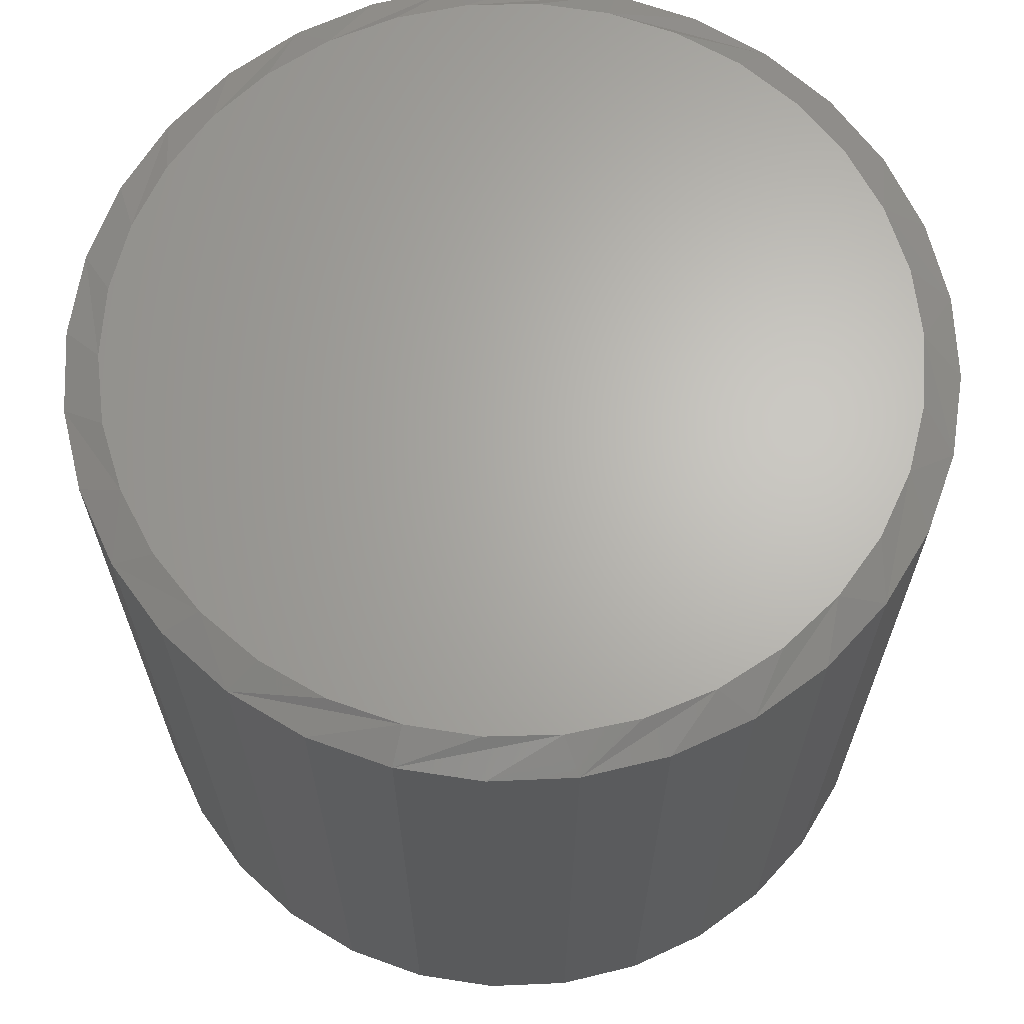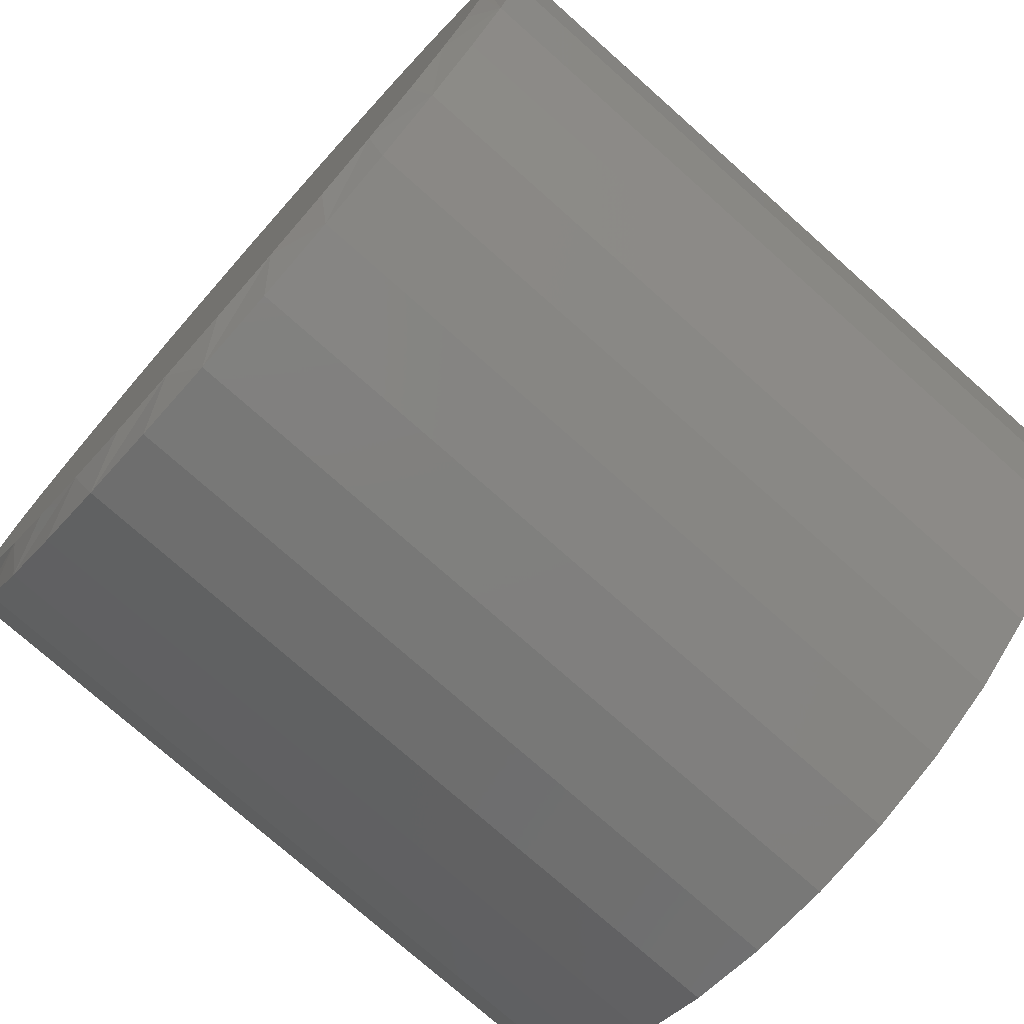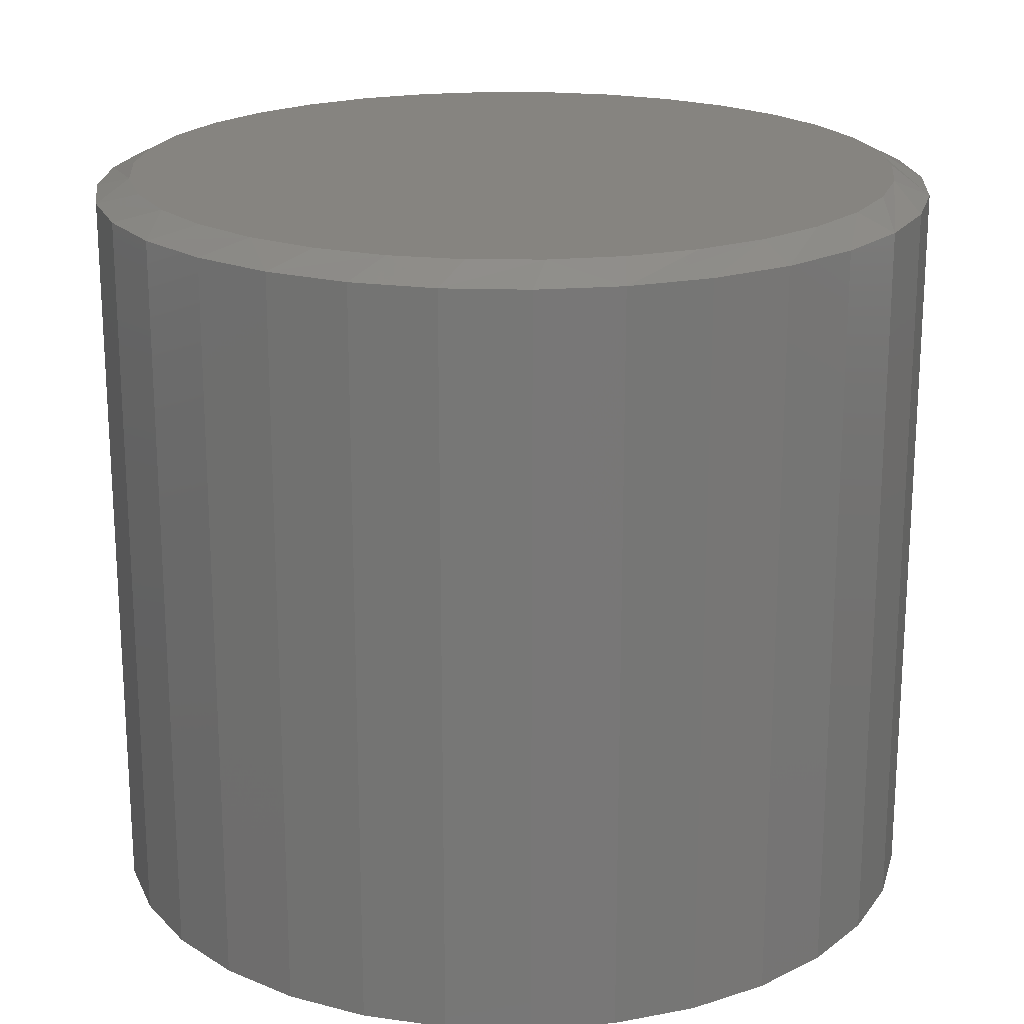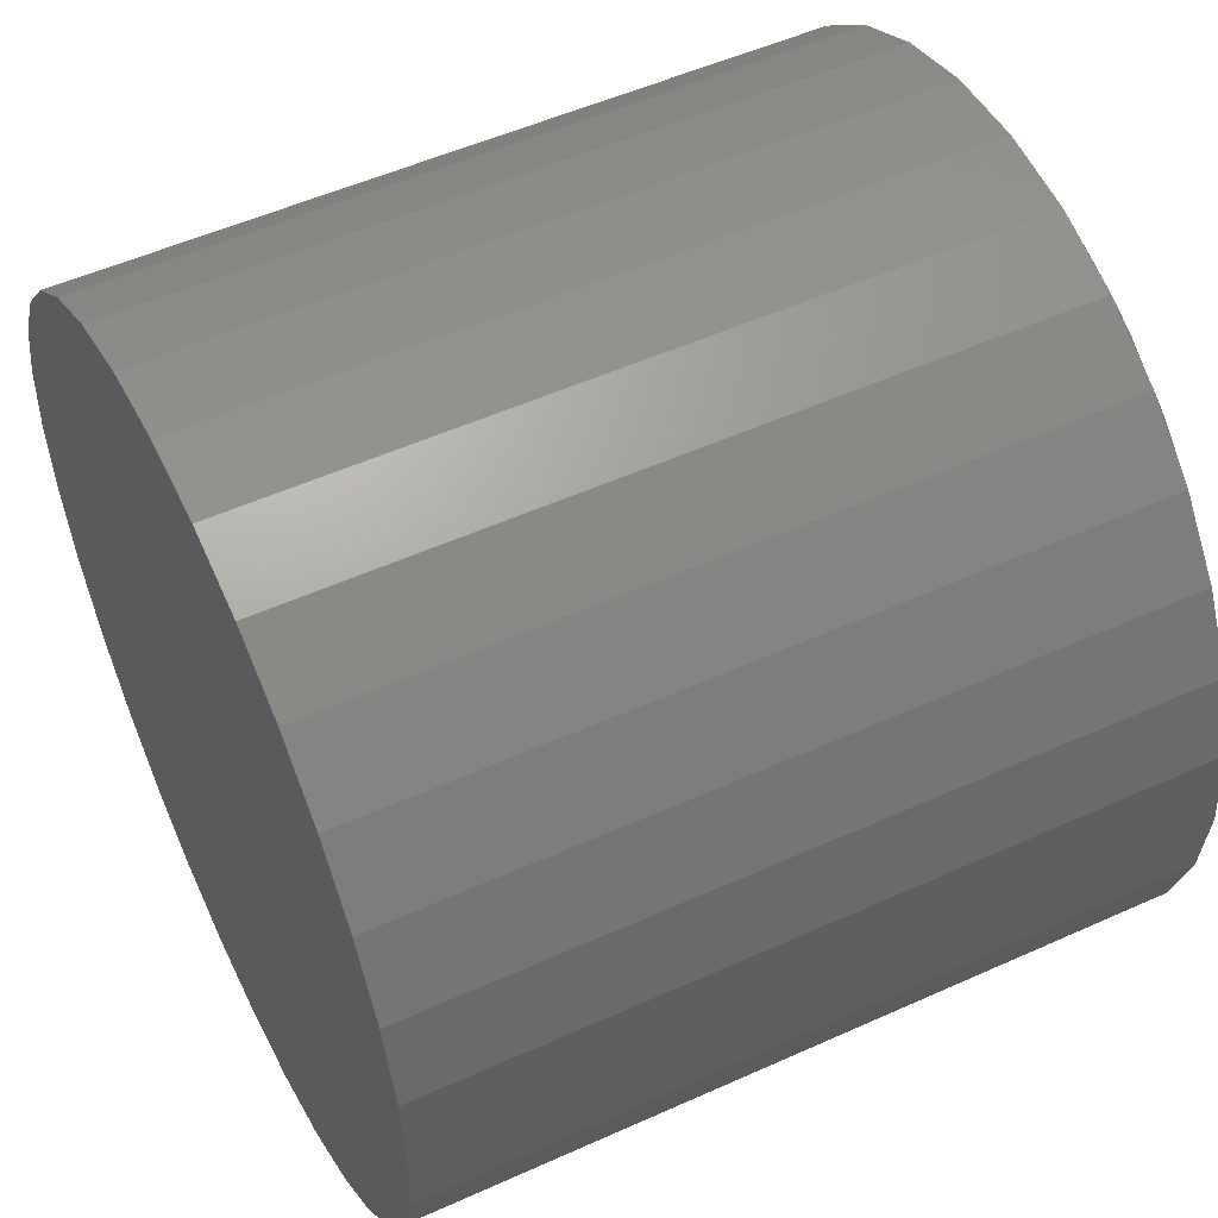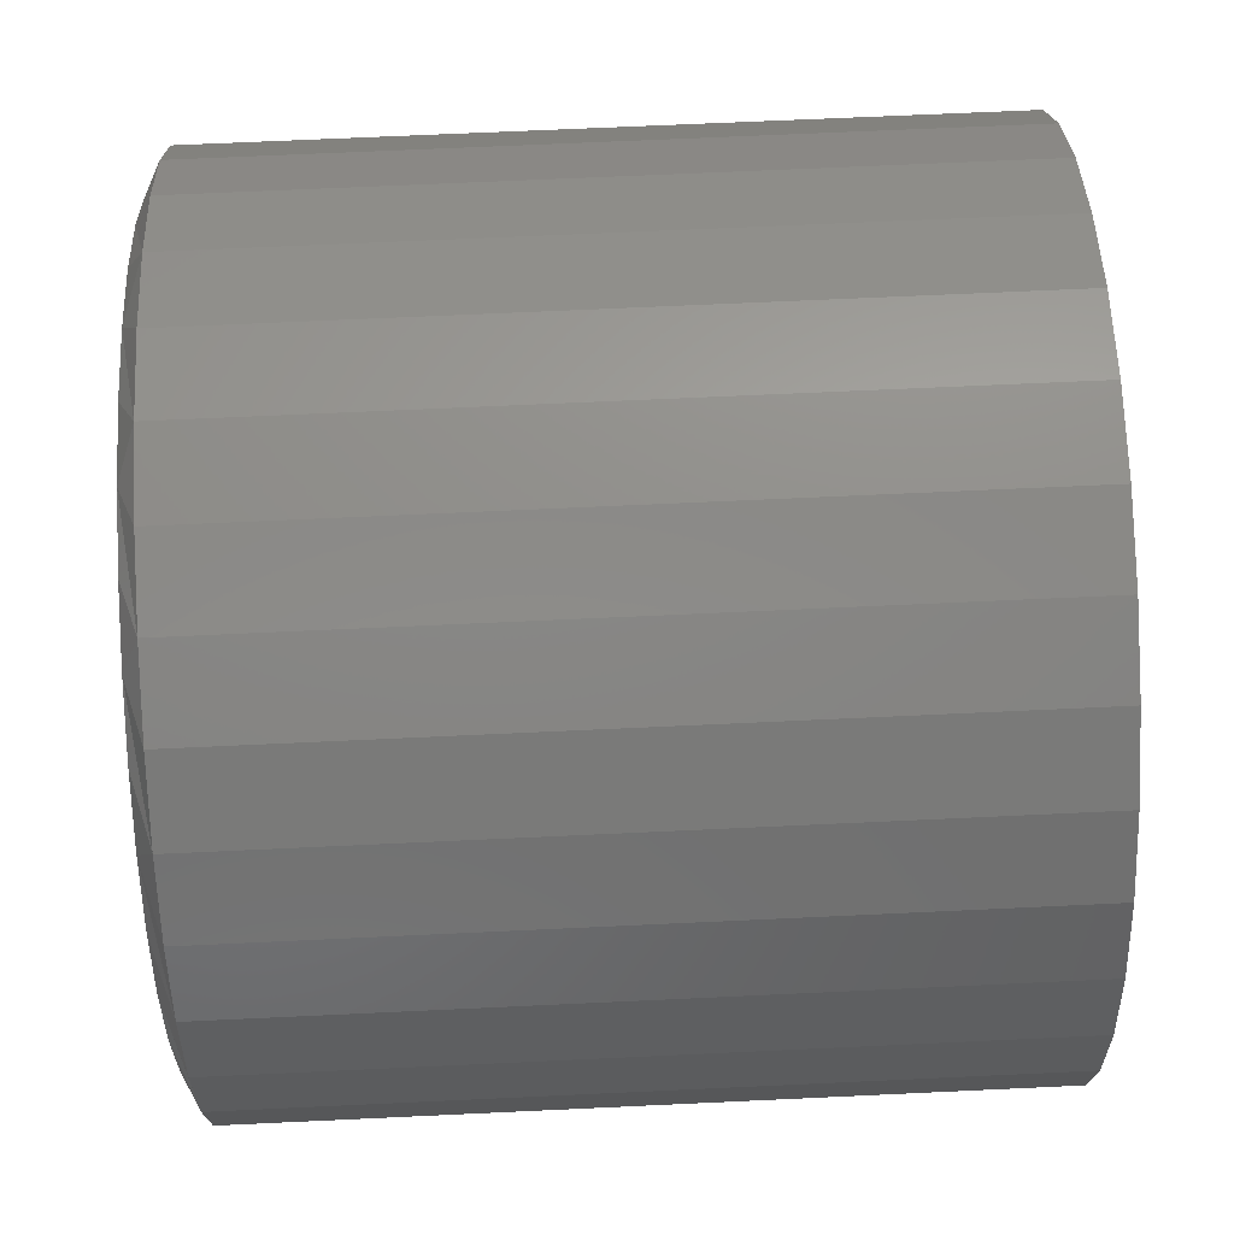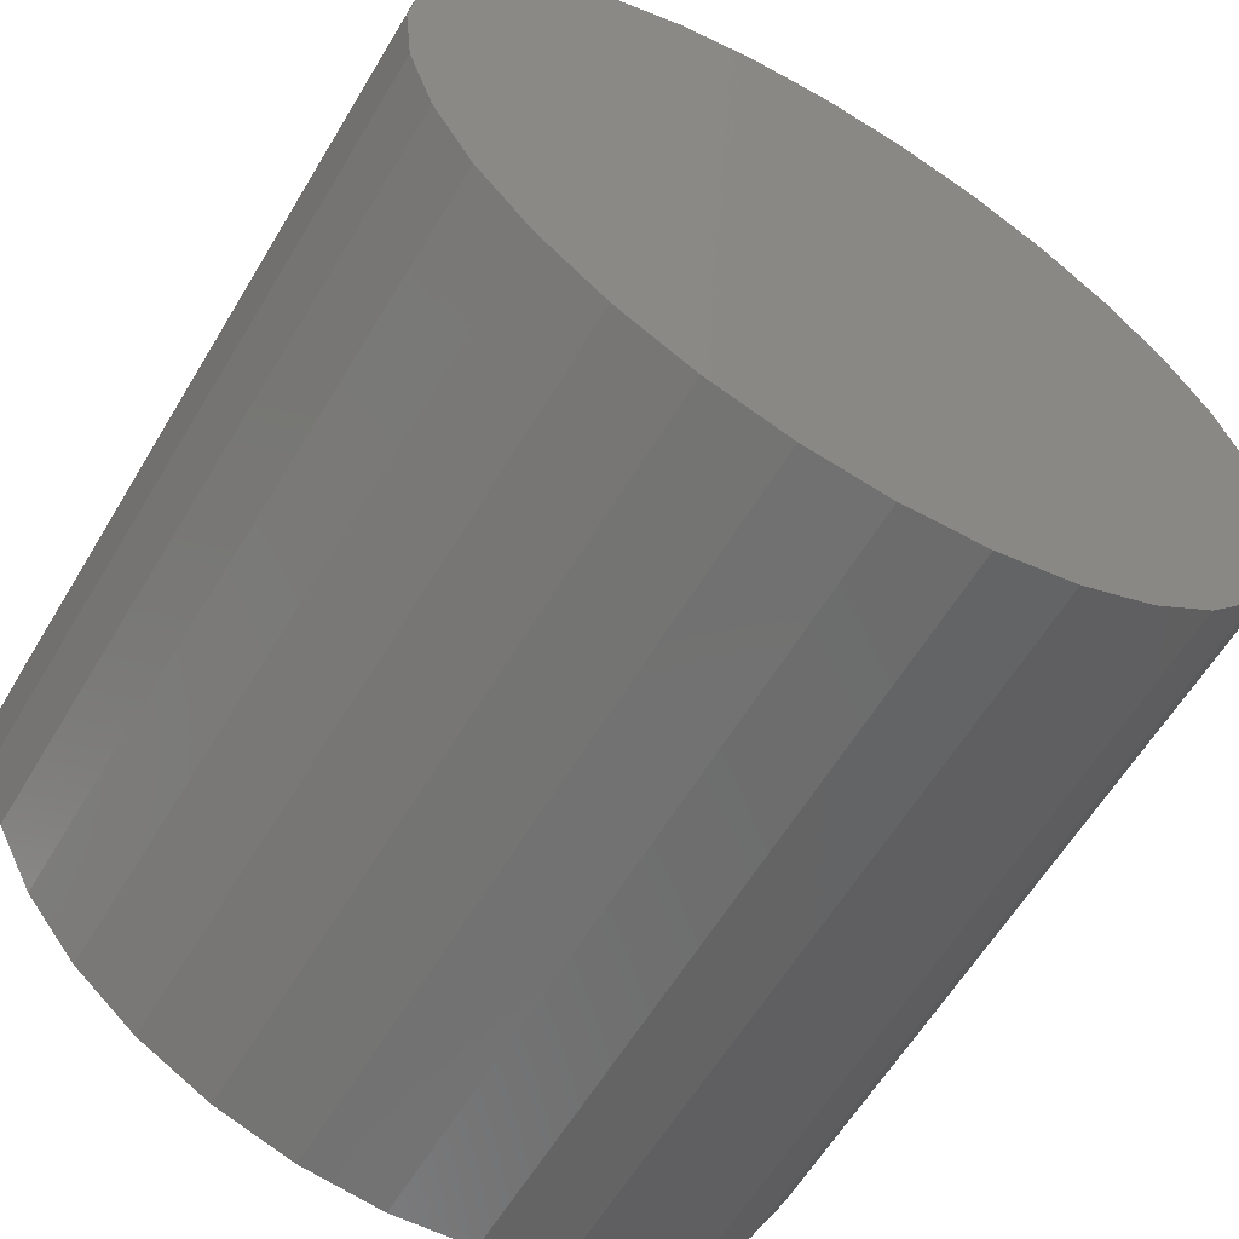
<metadata>
{"format":"stl","ext":"stl","renderer":"f3d","projection":"perspective","resolution":1024,"background":"white","views":[{"elev":65.7,"azim":104.4,"up":"+Y"},{"elev":-75.5,"azim":-131.6,"up":"+Z"},{"elev":20.2,"azim":53.8,"up":"+Y"},{"elev":52.5,"azim":64.1,"up":"+Z"},{"elev":67.5,"azim":-92.7,"up":"+Z"},{"elev":-61.4,"azim":-31.0,"up":"+Z"}]}
</metadata>
<code>
# stl→obj: 98 verts, 192 faces
v -0.04704 8.982e-17 0.4231
v -0.01586 9.361e-17 0.429
v 0.01586 9.713e-17 0.429
v 0.04704 1.003e-16 0.4231
v -0.07661 8.59e-17 0.4117
v 0.07661 1.029e-16 0.4117
v 0.04704 8.191e-17 0.0925
v -0.04704 7.147e-17 0.0925
v 0.07661 8.583e-17 0.104
v -0.01586 7.461e-17 0.08667
v 0.01586 7.813e-17 0.08667
v -0.07661 6.882e-17 0.104
v -0.1036 6.676e-17 0.1207
v 0.1036 8.975e-17 0.1207
v -0.127 6.534e-17 0.142
v 0.127 9.354e-17 0.142
v -0.1461 6.462e-17 0.1673
v 0.1461 9.707e-17 0.1673
v -0.1603 6.463e-17 0.1957
v 0.1603 1.002e-16 0.1957
v -0.1689 6.536e-17 0.2262
v 0.1689 1.029e-16 0.2262
v -0.1719 6.679e-17 0.2578
v 0.1719 1.05e-16 0.2578
v -0.1689 6.886e-17 0.2894
v 0.1689 1.064e-16 0.2894
v -0.1603 7.152e-17 0.3199
v 0.1603 1.071e-16 0.3199
v -0.1461 7.467e-17 0.3483
v 0.1461 1.071e-16 0.3483
v -0.127 7.819e-17 0.3736
v 0.127 1.064e-16 0.3736
v -0.1036 8.198e-17 0.395
v 0.1036 1.05e-16 0.395
v 0.1875 -0.007812 0.2578
v 0.1875 -0.3359 0.2578
v 0.1839 -0.007812 0.2212
v 0.1839 -0.3359 0.2212
v 0.1732 -0.007812 0.1861
v 0.1732 -0.3359 0.1861
v 0.1559 -0.007812 0.1536
v 0.1559 -0.3359 0.1536
v 0.1326 -0.007812 0.1252
v 0.1326 -0.3359 0.1252
v 0.1042 -0.007812 0.1019
v 0.1042 -0.3359 0.1019
v 0.07175 -0.007812 0.08459
v 0.07175 -0.3359 0.08459
v 0.03658 -0.007812 0.07392
v 0.03658 -0.3359 0.07392
v -4.027e-17 -0.007812 0.07031
v -3.843e-18 -0.3359 0.07031
v -0.03658 -0.007812 0.07392
v -0.03658 -0.3359 0.07392
v -0.07175 -0.007812 0.08459
v -0.07175 -0.3359 0.08459
v -0.1042 -0.007812 0.1019
v -0.1042 -0.3359 0.1019
v -0.1326 -0.007812 0.1252
v -0.1326 -0.3359 0.1252
v -0.1559 -0.007812 0.1536
v -0.1559 -0.3359 0.1536
v -0.1732 -0.007812 0.1861
v -0.1732 -0.3359 0.1861
v -0.1839 -0.007812 0.2212
v -0.1839 -0.3359 0.2212
v -0.1875 -0.007812 0.2578
v -0.1875 -0.3359 0.2578
v -0.1839 -0.007812 0.2944
v -0.1839 -0.3359 0.2944
v -0.1732 -0.007812 0.3296
v -0.1732 -0.3359 0.3296
v -0.1559 -0.007812 0.362
v -0.1559 -0.3359 0.362
v -0.1326 -0.007812 0.3904
v -0.1326 -0.3359 0.3904
v -0.1042 -0.007812 0.4137
v -0.1042 -0.3359 0.4137
v -0.07175 -0.007812 0.431
v -0.07175 -0.3359 0.431
v -0.03658 -0.007812 0.4417
v -0.03658 -0.3359 0.4417
v 2.861e-17 -0.007812 0.4453
v 6.504e-17 -0.3359 0.4453
v 0.03658 -0.007812 0.4417
v 0.03658 -0.3359 0.4417
v 0.07175 -0.007812 0.431
v 0.07175 -0.3359 0.431
v 0.1042 -0.007812 0.4137
v 0.1042 -0.3359 0.4137
v 0.1326 -0.007812 0.3904
v 0.1326 -0.3359 0.3904
v 0.1559 -0.007812 0.362
v 0.1559 -0.3359 0.362
v 0.1732 -0.007812 0.3296
v 0.1732 -0.3359 0.3296
v 0.1839 -0.007812 0.2944
v 0.1839 -0.3359 0.2944
f 1 2 3
f 4 1 3
f 5 1 4
f 6 5 4
f 7 8 9
f 10 8 7
f 11 10 7
f 8 12 9
f 9 12 13
f 9 13 14
f 14 13 15
f 14 15 16
f 16 15 17
f 16 17 18
f 18 17 19
f 18 19 20
f 20 19 21
f 20 21 22
f 22 21 23
f 22 23 24
f 24 23 25
f 24 25 26
f 26 25 27
f 26 27 28
f 28 27 29
f 28 29 30
f 30 29 31
f 30 31 32
f 32 31 33
f 32 33 34
f 34 33 5
f 34 5 6
f 35 36 37
f 37 36 38
f 37 38 39
f 39 38 40
f 39 40 41
f 41 40 42
f 41 42 43
f 43 42 44
f 43 44 45
f 45 44 46
f 45 46 47
f 47 46 48
f 47 48 49
f 49 48 50
f 49 50 51
f 51 50 52
f 51 52 53
f 53 52 54
f 53 54 55
f 55 54 56
f 55 56 57
f 57 56 58
f 57 58 59
f 59 58 60
f 59 60 61
f 61 60 62
f 61 62 63
f 63 62 64
f 63 64 65
f 65 64 66
f 65 66 67
f 67 66 68
f 67 68 69
f 69 68 70
f 69 70 71
f 71 70 72
f 71 72 73
f 73 72 74
f 73 74 75
f 75 74 76
f 75 76 77
f 77 76 78
f 77 78 79
f 79 78 80
f 79 80 81
f 81 80 82
f 81 82 83
f 83 82 84
f 83 84 85
f 85 84 86
f 85 86 87
f 87 86 88
f 87 88 89
f 89 88 90
f 89 90 91
f 91 90 92
f 91 92 93
f 93 92 94
f 93 94 95
f 95 94 96
f 95 96 97
f 97 96 98
f 97 98 35
f 35 98 36
f 30 91 93
f 93 95 30
f 30 95 28
f 34 87 89
f 89 91 34
f 34 91 32
f 4 83 85
f 85 87 4
f 4 87 6
f 2 79 81
f 81 83 2
f 2 83 3
f 5 75 77
f 77 79 5
f 5 79 1
f 31 71 73
f 73 75 31
f 31 75 33
f 69 71 27
f 27 71 29
f 95 26 28
f 91 30 32
f 87 34 6
f 83 4 3
f 79 2 1
f 75 5 33
f 71 31 29
f 67 69 27
f 67 27 25
f 67 25 23
f 24 26 95
f 24 95 97
f 24 97 35
f 17 59 61
f 61 63 17
f 17 63 19
f 13 55 57
f 57 59 13
f 13 59 15
f 8 51 53
f 53 55 8
f 8 55 12
f 11 47 49
f 49 51 11
f 11 51 10
f 9 43 45
f 45 47 9
f 9 47 7
f 16 39 41
f 41 43 16
f 16 43 14
f 37 39 20
f 20 39 18
f 63 21 19
f 59 17 15
f 55 13 12
f 51 8 10
f 47 11 7
f 43 9 14
f 39 16 18
f 35 37 20
f 35 20 22
f 35 22 24
f 23 21 63
f 23 63 65
f 23 65 67
f 82 86 84
f 86 82 80
f 86 80 88
f 48 54 50
f 50 54 52
f 88 80 90
f 90 80 78
f 90 78 92
f 92 78 76
f 92 76 94
f 94 76 74
f 94 74 96
f 96 74 72
f 96 72 98
f 98 72 70
f 98 70 36
f 36 70 68
f 36 68 38
f 38 68 66
f 38 66 40
f 40 66 64
f 40 64 42
f 42 64 62
f 42 62 44
f 44 62 60
f 44 60 46
f 46 60 58
f 46 58 48
f 48 58 56
f 48 56 54

</code>
